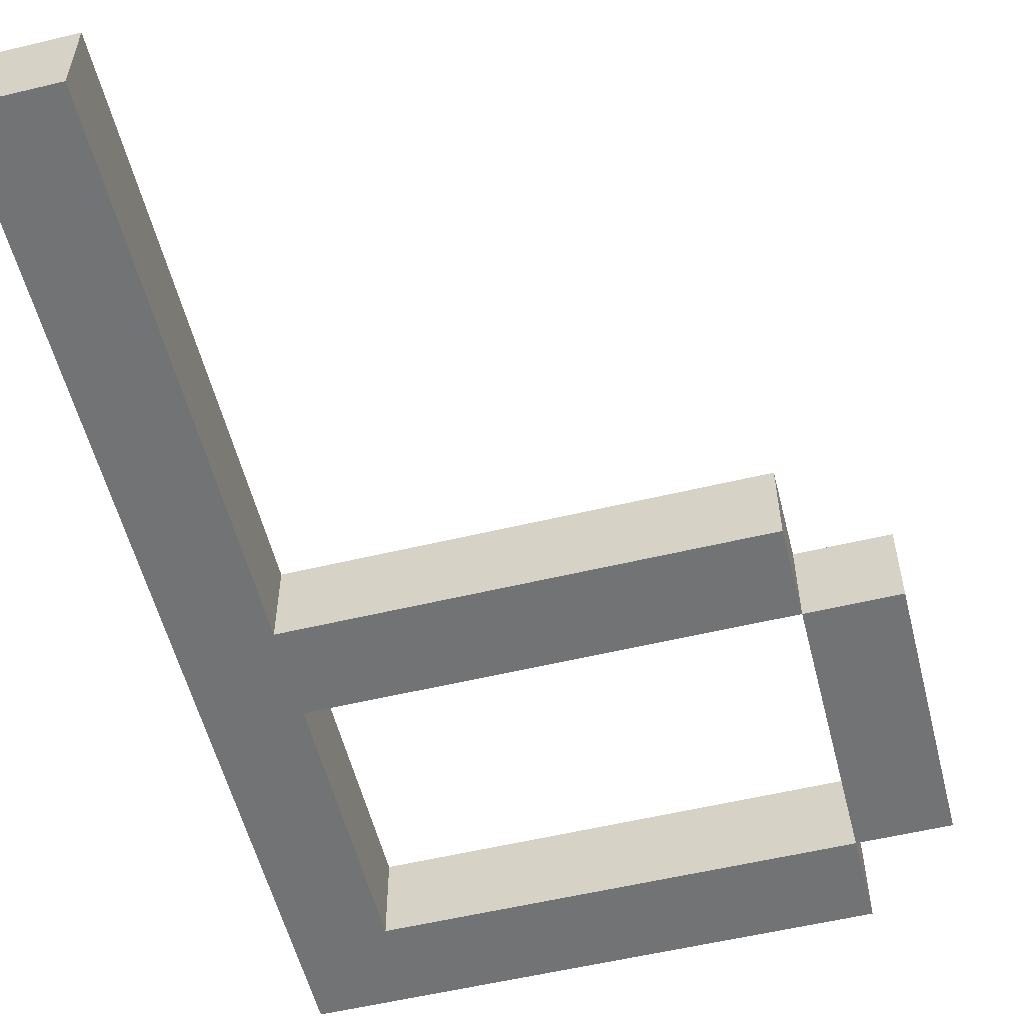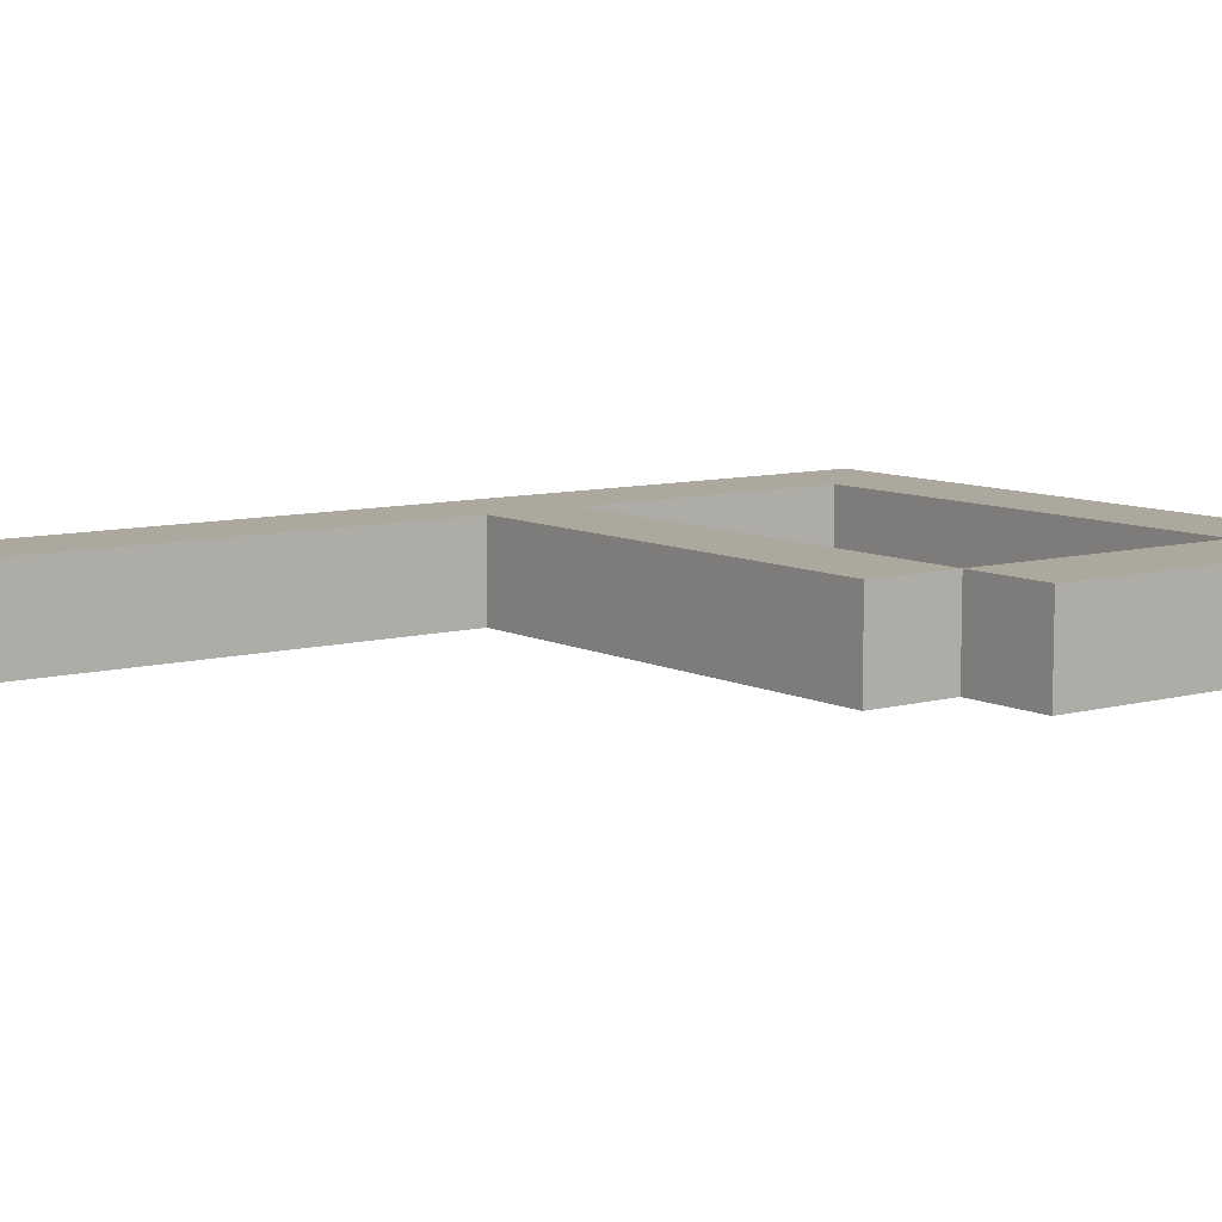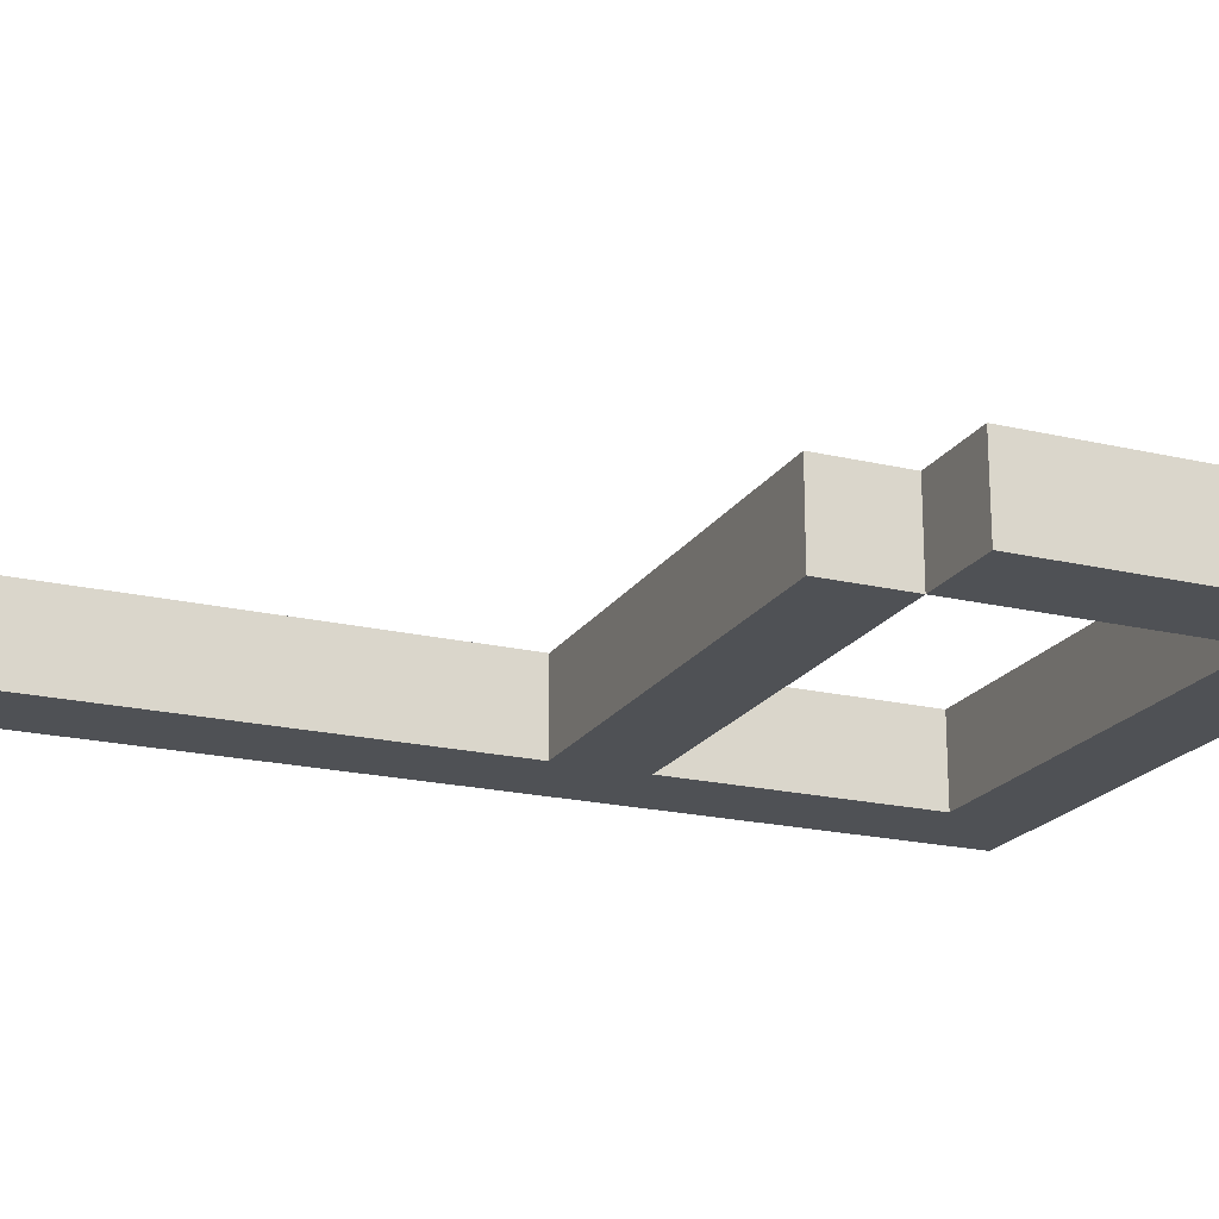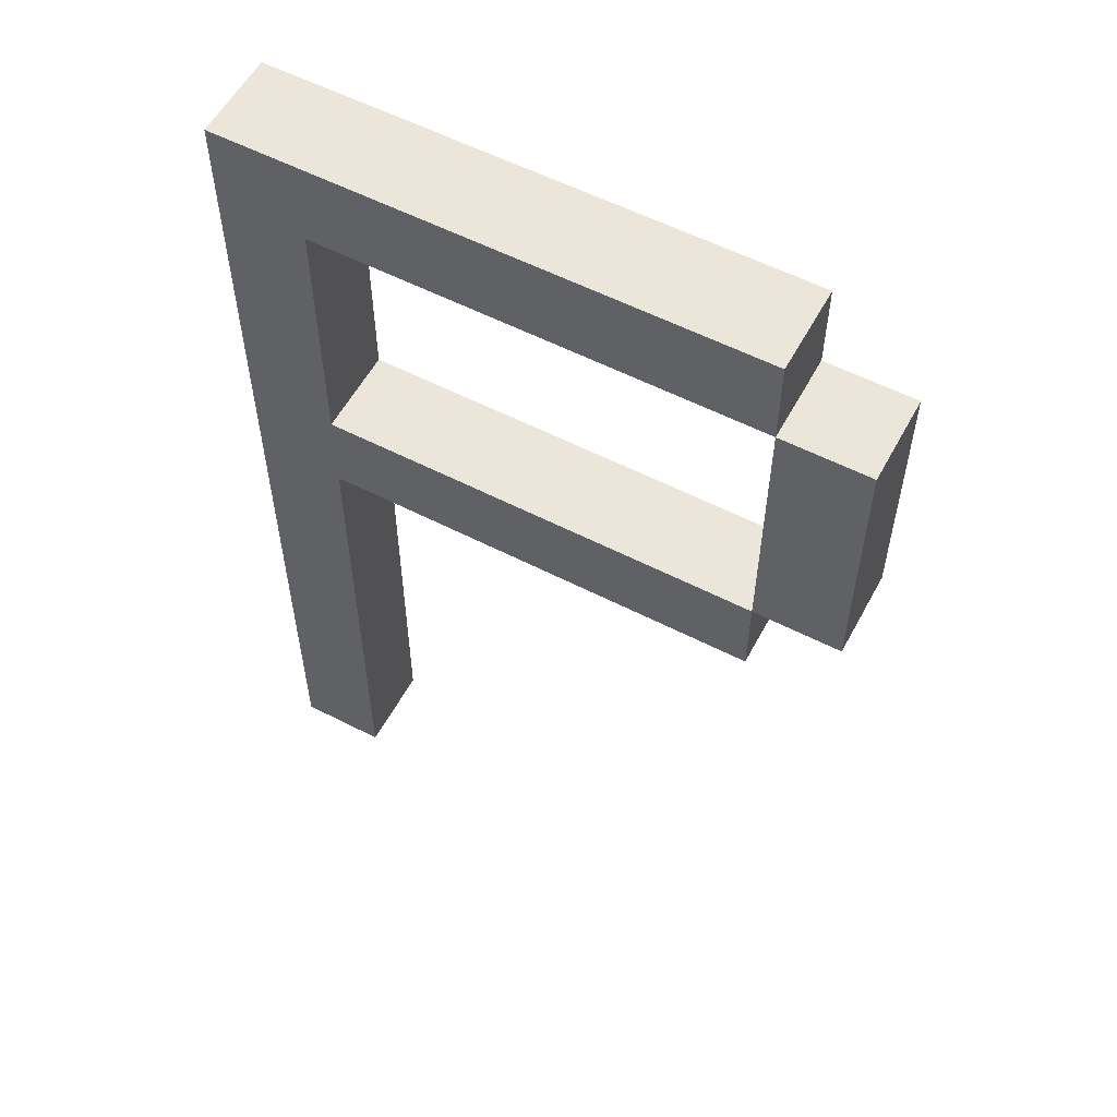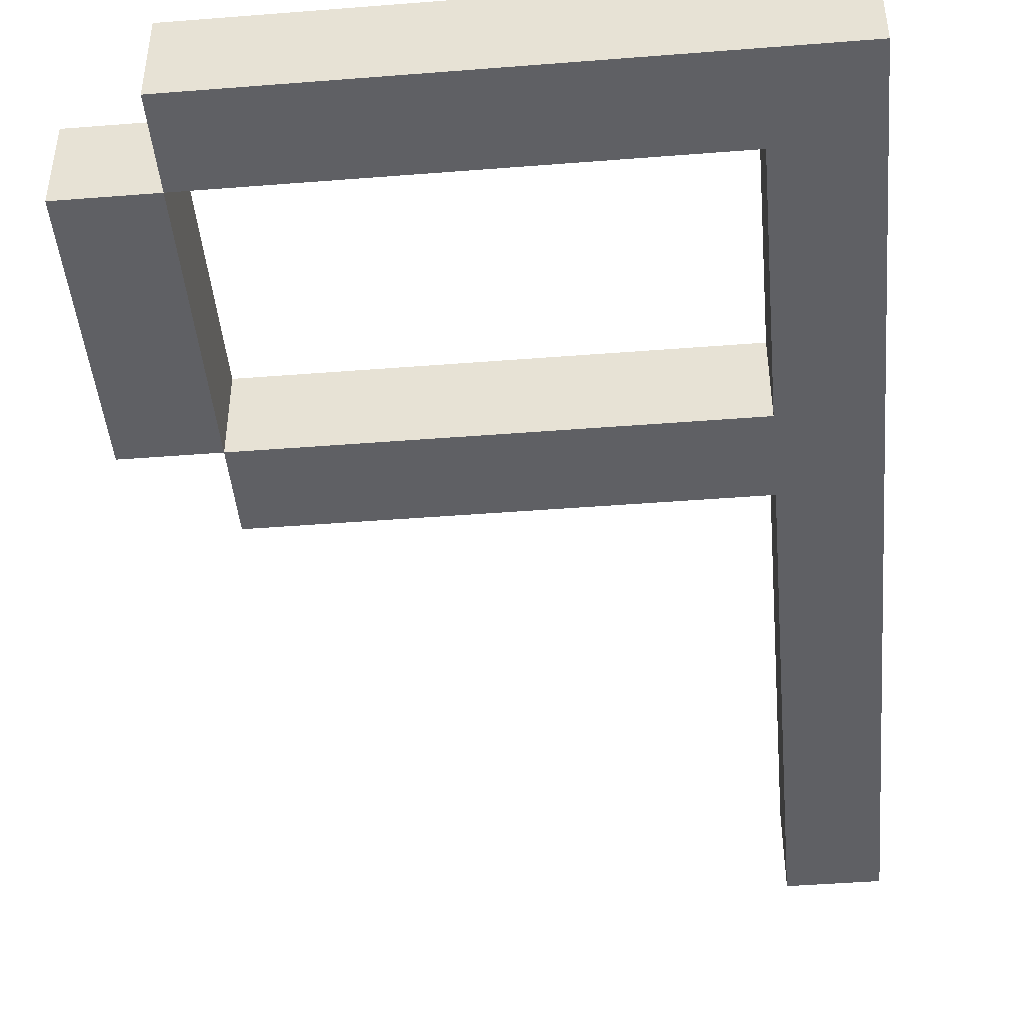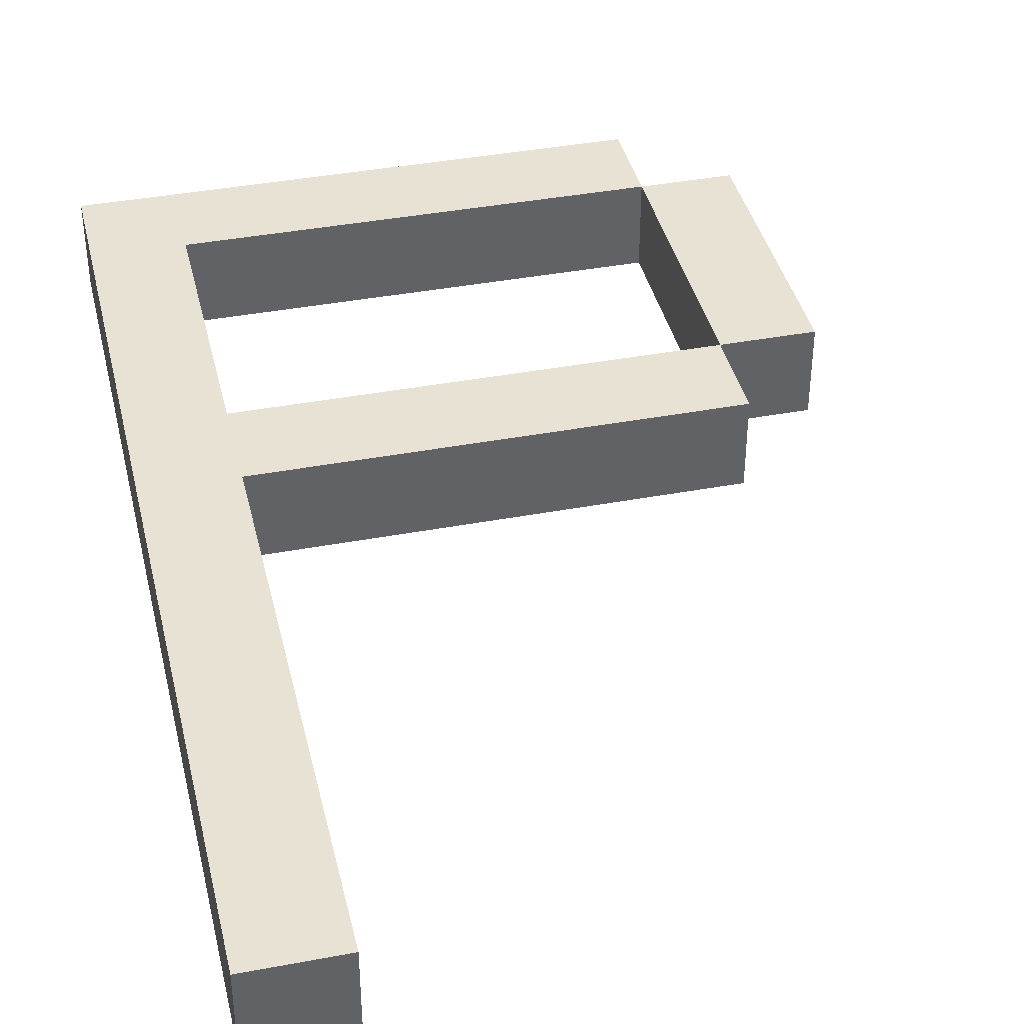
<metadata>
{"format":"obj","ext":"obj","renderer":"f3d","projection":"perspective","resolution":1024,"background":"white","views":[{"elev":-55.9,"azim":14.1,"up":"+Z"},{"elev":8.7,"azim":53.4,"up":"+Z"},{"elev":-20.1,"azim":66.6,"up":"+Z"},{"elev":56.9,"azim":28.2,"up":"+Y"},{"elev":-45.0,"azim":-174.8,"up":"+Z"},{"elev":39.8,"azim":-13.1,"up":"+Z"}]}
</metadata>
<code>
v -4.5 1 0.5
v -4.5 1 -0.5
v -4.5 12 0.5
v -4.5 12 -0.5
v 1.5 8 0.5
v 1.5 8 -0.5
v 1.5 11 0.5
v 1.5 11 -0.5
v -3.5 1 0.5
v -3.5 1 -0.5
v -3.5 7 0.5
v -3.5 7 -0.5
v -3.5 8 0.5
v -3.5 8 -0.5
v -3.5 11 0.5
v -3.5 11 -0.5
v 1.5 7 0.5
v 1.5 7 -0.5
v 1.5 8 0.5
v 1.5 8 -0.5
v 1.5 11 0.5
v 1.5 11 -0.5
v 1.5 12 0.5
v 1.5 12 -0.5
v 2.5 8 0.5
v 2.5 8 -0.5
v 2.5 11 0.5
v 2.5 11 -0.5
v -4.5 1 0.5
v -4.5 12 0.5
v -3.5 1 0.5
v -3.5 7 0.5
v -3.5 8 0.5
v -3.5 11 0.5
v 1.5 7 0.5
v 1.5 8 0.5
v 1.5 11 0.5
v 1.5 12 0.5
v 2.5 8 0.5
v 2.5 11 0.5
v -4.5 1 -0.5
v -4.5 12 -0.5
v -3.5 1 -0.5
v -3.5 7 -0.5
v -3.5 8 -0.5
v -3.5 11 -0.5
v 1.5 7 -0.5
v 1.5 8 -0.5
v 1.5 11 -0.5
v 1.5 12 -0.5
v 2.5 8 -0.5
v 2.5 11 -0.5
v -4.5 1 0.5
v -3.5 1 0.5
v -4.5 1 -0.5
v -3.5 1 -0.5
v -3.5 7 0.5
v 1.5 7 0.5
v -3.5 7 -0.5
v 1.5 7 -0.5
v 1.5 8 0.5
v 2.5 8 0.5
v 1.5 8 -0.5
v 2.5 8 -0.5
v -3.5 11 0.5
v 1.5 11 0.5
v -3.5 11 -0.5
v 1.5 11 -0.5
v -3.5 8 0.5
v 1.5 8 0.5
v -3.5 8 -0.5
v 1.5 8 -0.5
v 1.5 11 0.5
v 2.5 11 0.5
v 1.5 11 -0.5
v 2.5 11 -0.5
v -4.5 12 0.5
v 1.5 12 0.5
v -4.5 12 -0.5
v 1.5 12 -0.5
f 3 2 1
f 4 2 3
f 7 6 5
f 8 6 7
f 9 10 11
f 11 10 12
f 13 14 15
f 15 14 16
f 17 18 19
f 19 18 20
f 21 22 23
f 23 22 24
f 25 26 27
f 27 26 28
f 31 30 29
f 32 30 31
f 33 30 32
f 34 30 33
f 35 33 32
f 36 33 35
f 37 30 34
f 38 30 37
f 39 37 36
f 40 37 39
f 41 42 43
f 43 42 44
f 44 42 45
f 45 42 46
f 44 45 47
f 47 45 48
f 46 42 49
f 49 42 50
f 48 49 51
f 51 49 52
f 55 54 53
f 56 54 55
f 59 58 57
f 60 58 59
f 63 62 61
f 64 62 63
f 67 66 65
f 68 66 67
f 69 70 71
f 71 70 72
f 73 74 75
f 75 74 76
f 77 78 79
f 79 78 80

</code>
